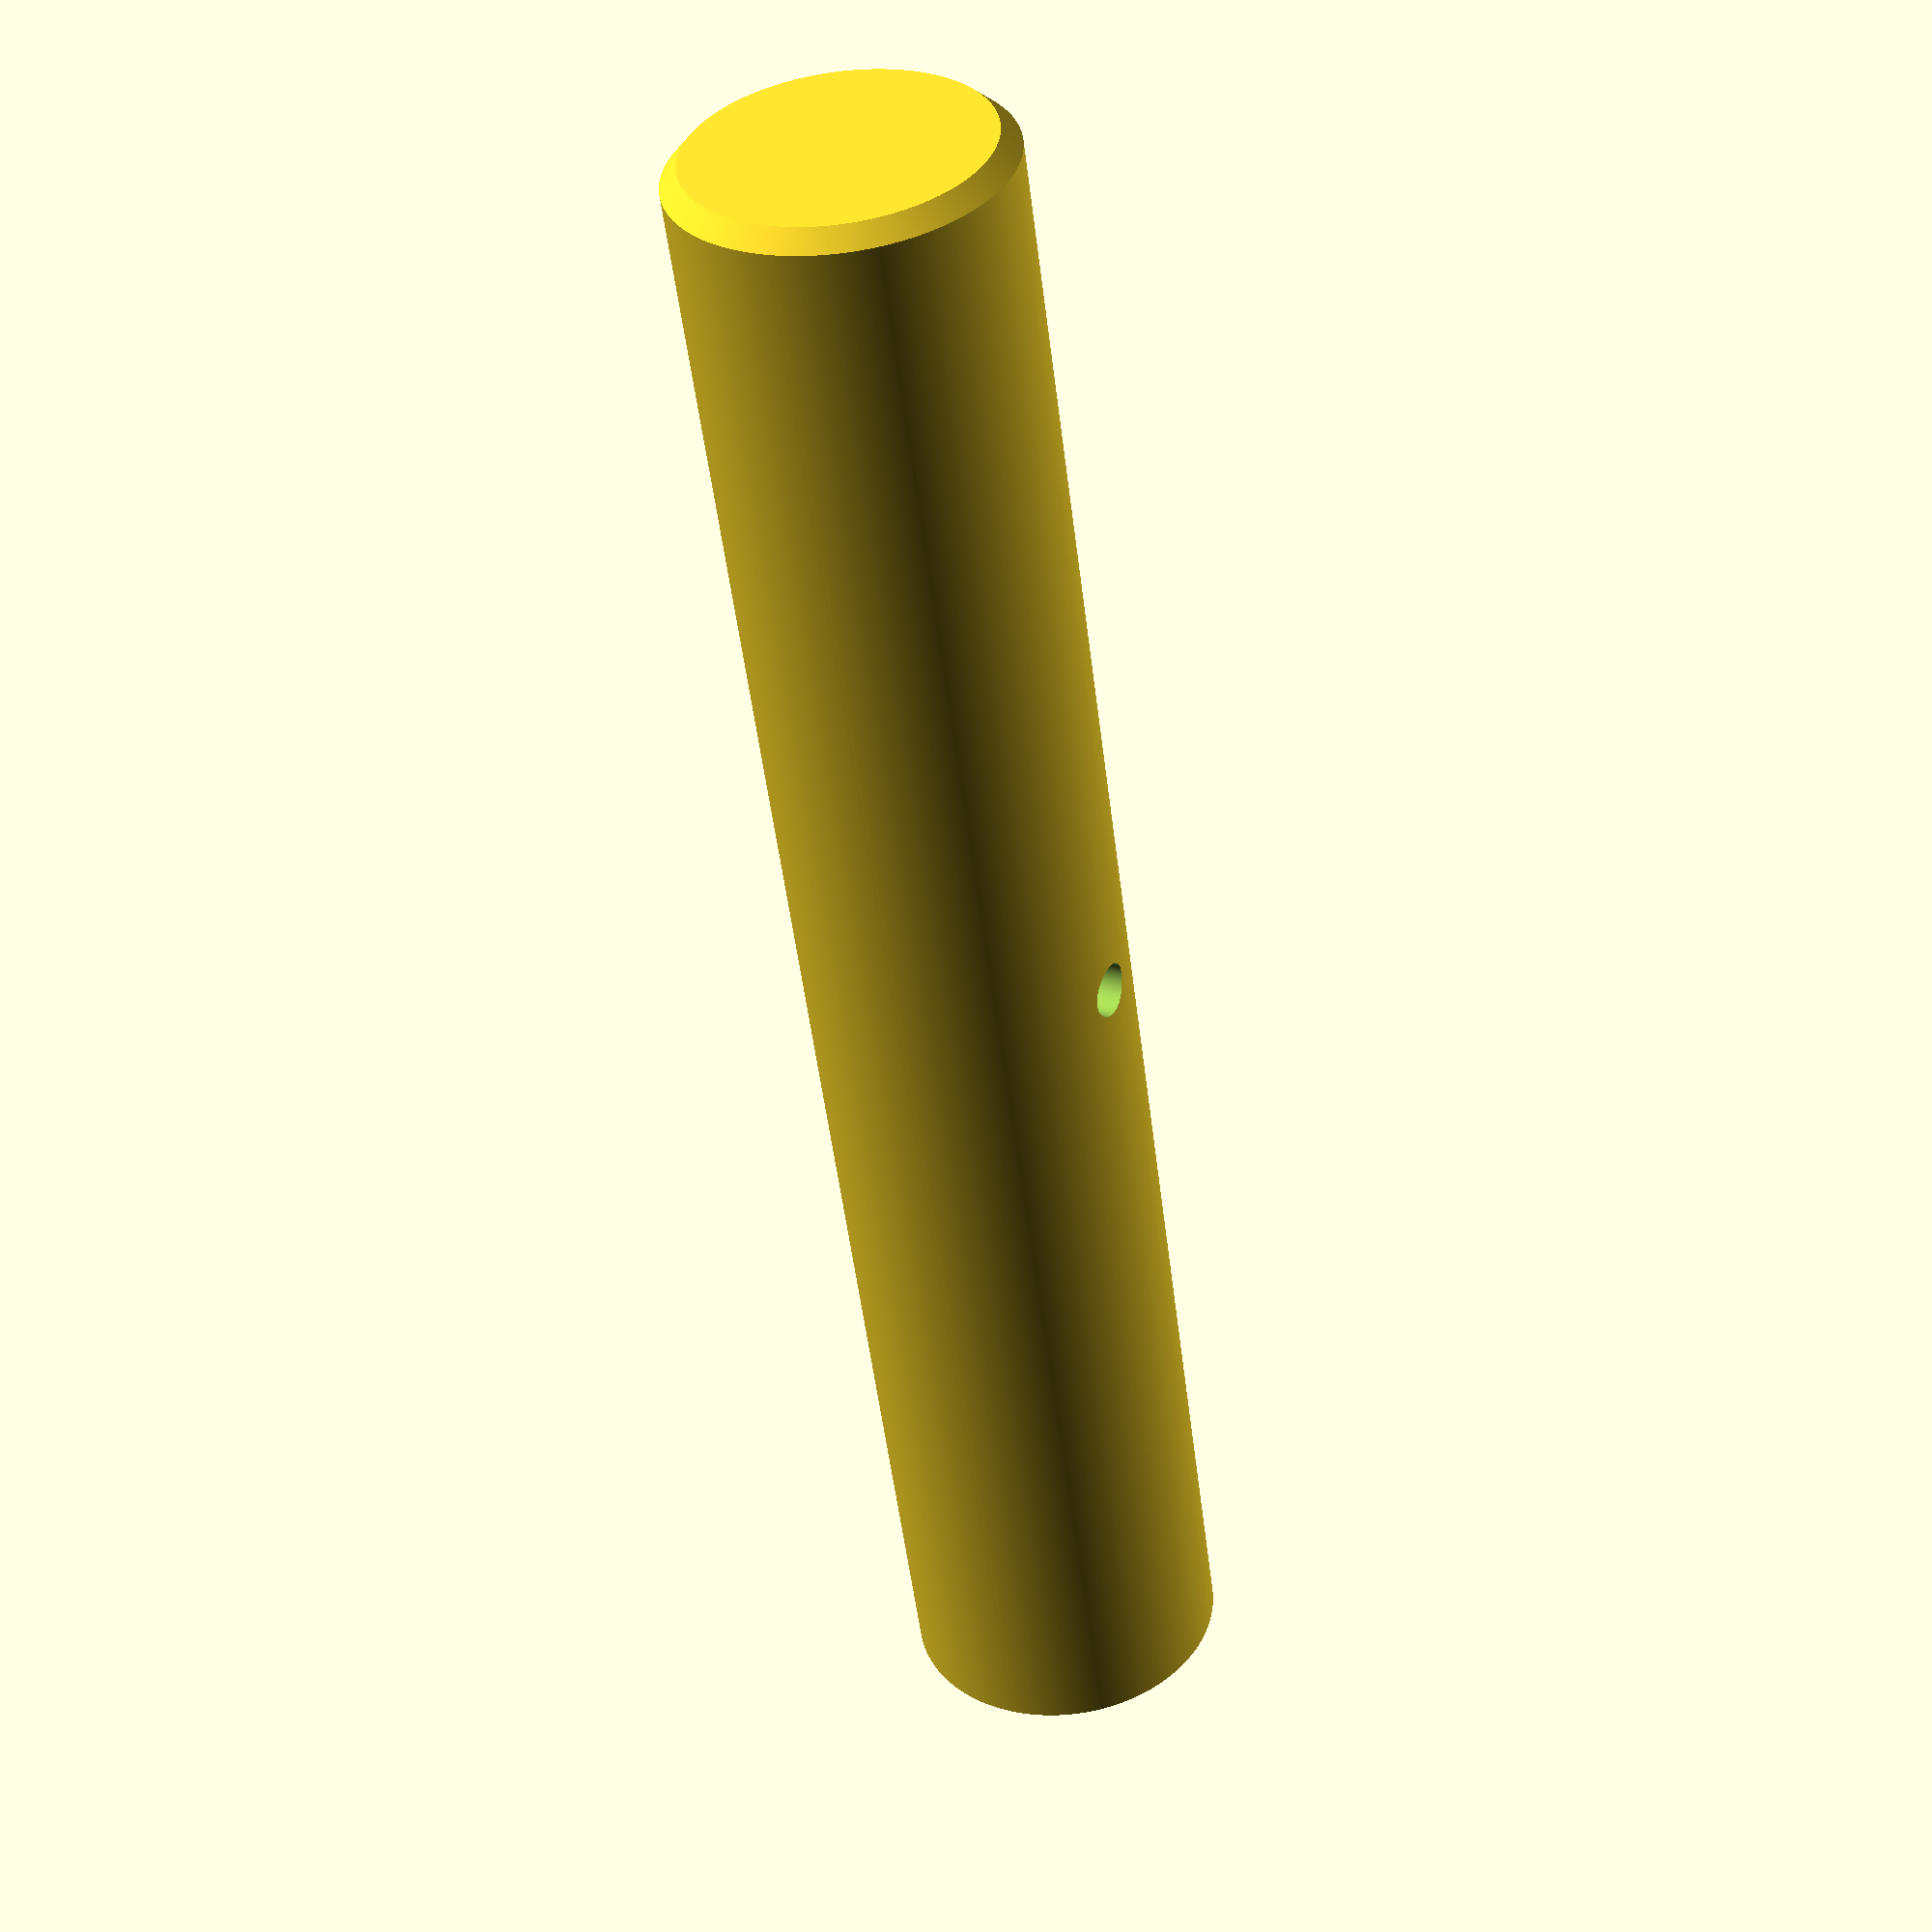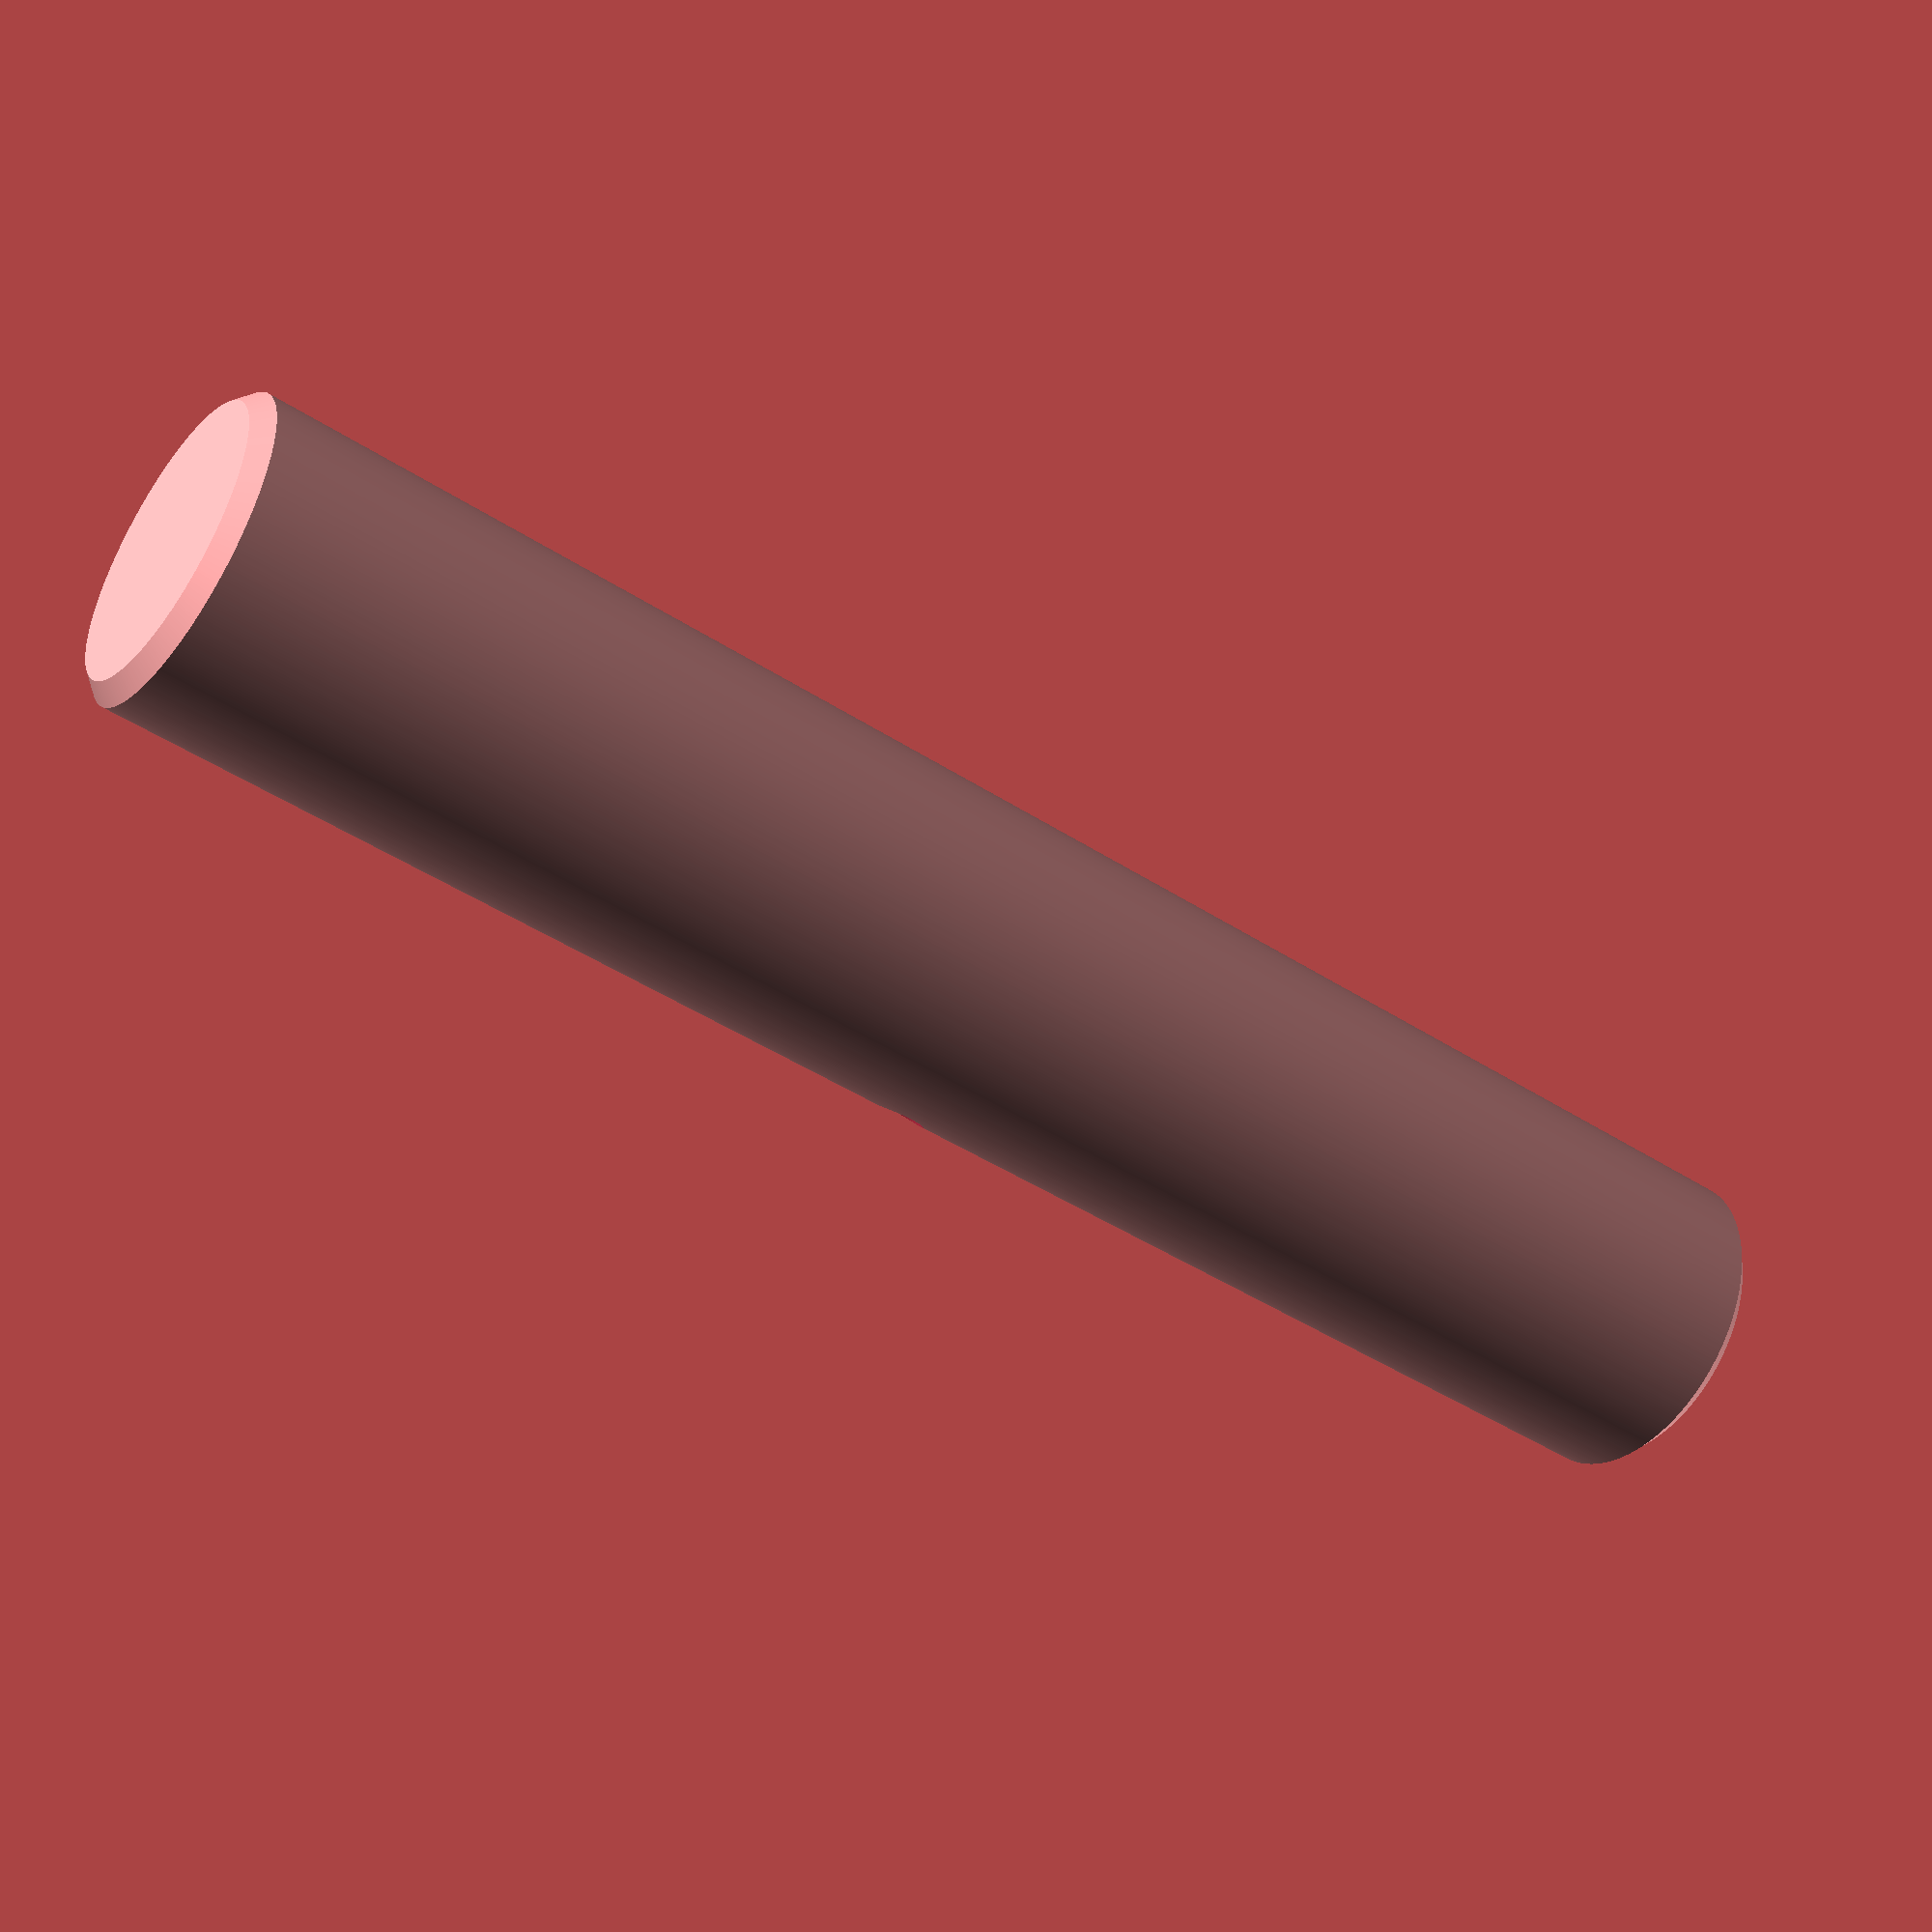
<openscad>
$fn=360;
Height=100;
Diameter=18;
HolePos=(Height/2);
HoleDiam=3;
HoleDepth=10;
difference () {
    hull() { 
        translate([0,0,0]) 
            cylinder(h=1,d2=Diameter,d1=Diameter-2);
        translate([0,0,Height]) 
            cylinder(h=1,d1=Diameter,d2=Diameter-2);
    }
    translate([0,0,HolePos])
        rotate([90,0,0])
            cylinder(h=HoleDepth,d=HoleDiam);
}
</openscad>
<views>
elev=52.9 azim=62.7 roll=187.1 proj=p view=solid
elev=225.6 azim=229.4 roll=126.7 proj=p view=solid
</views>
